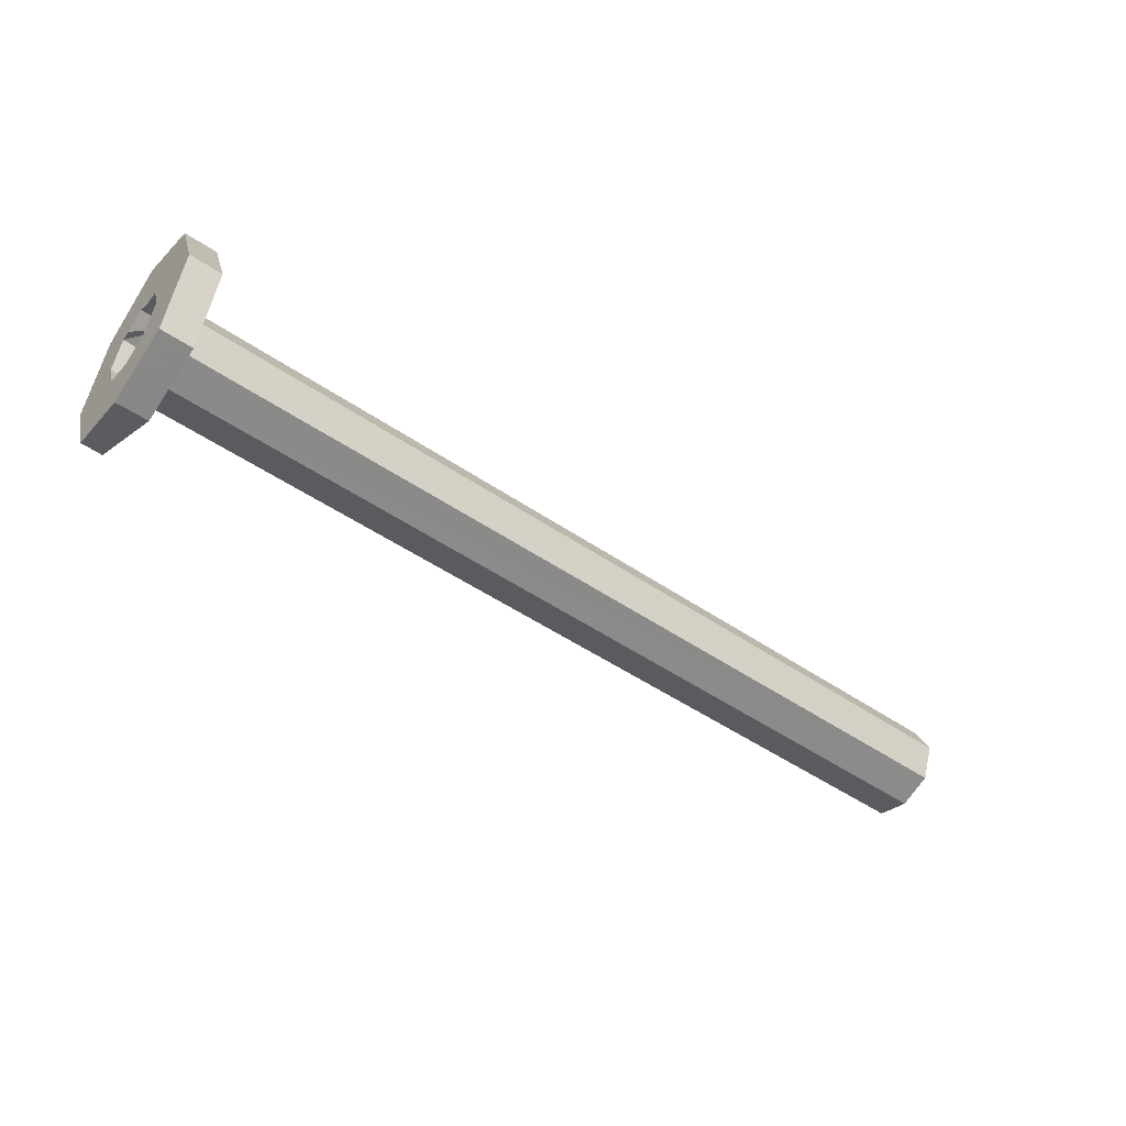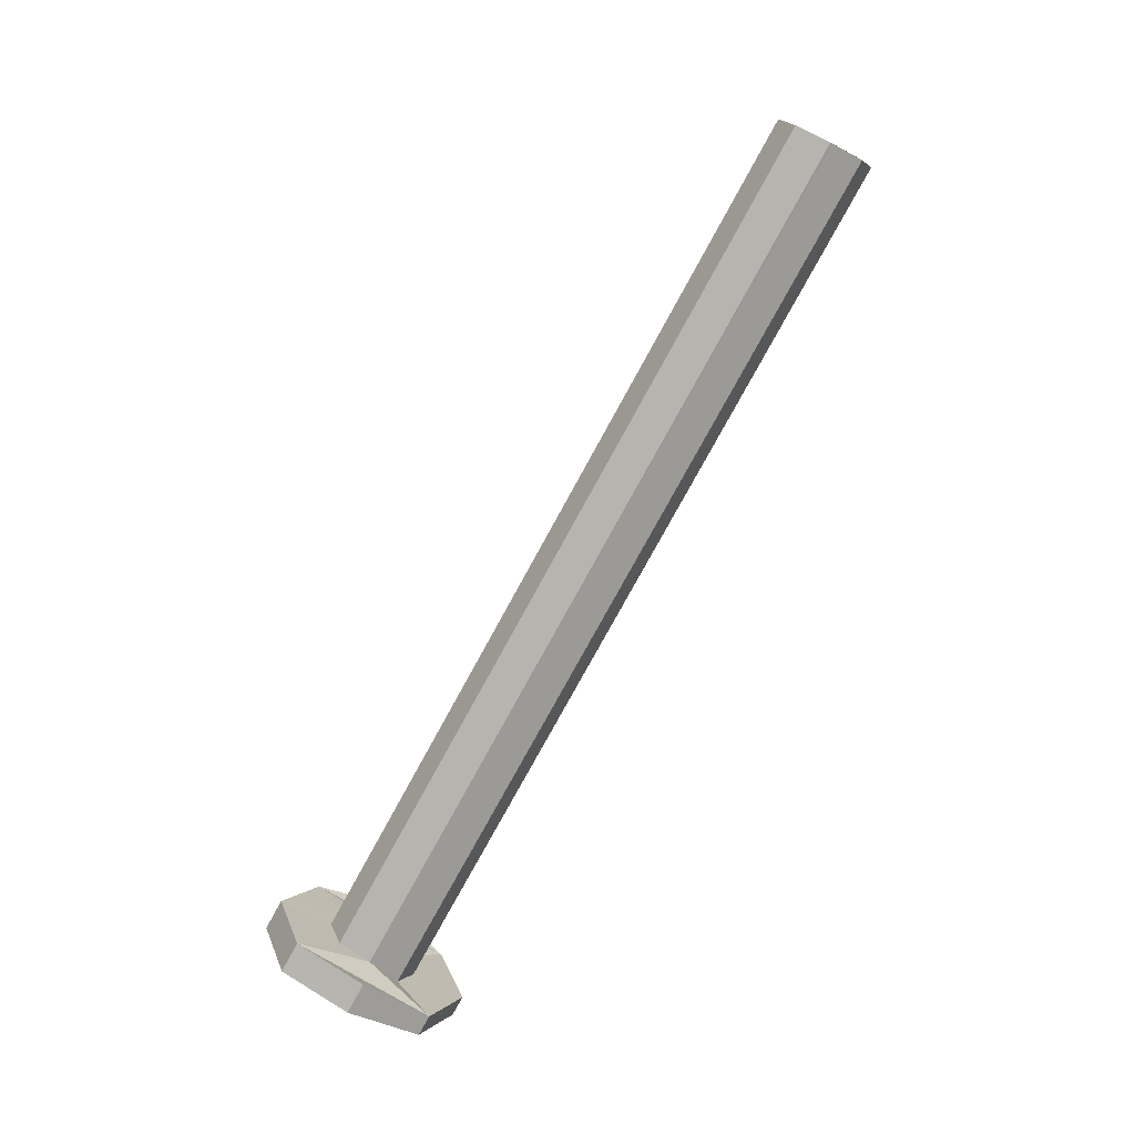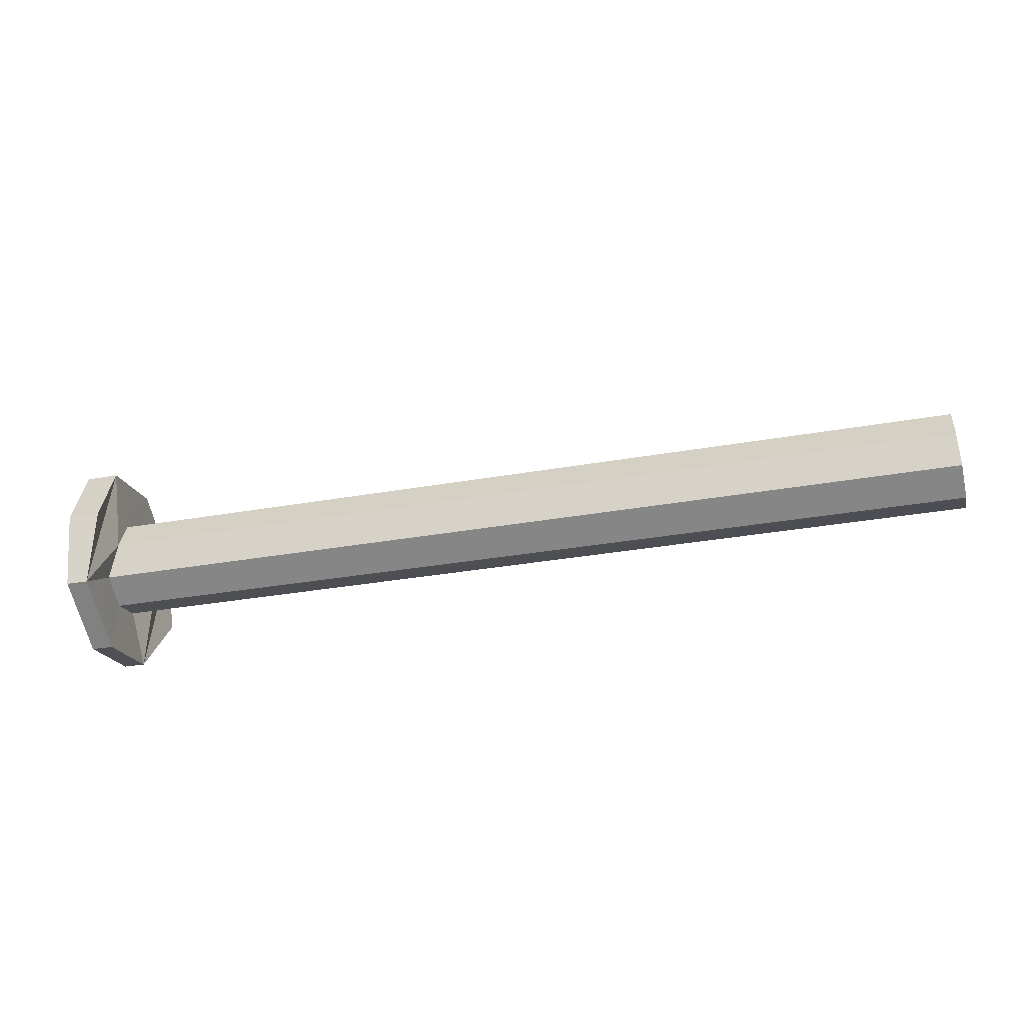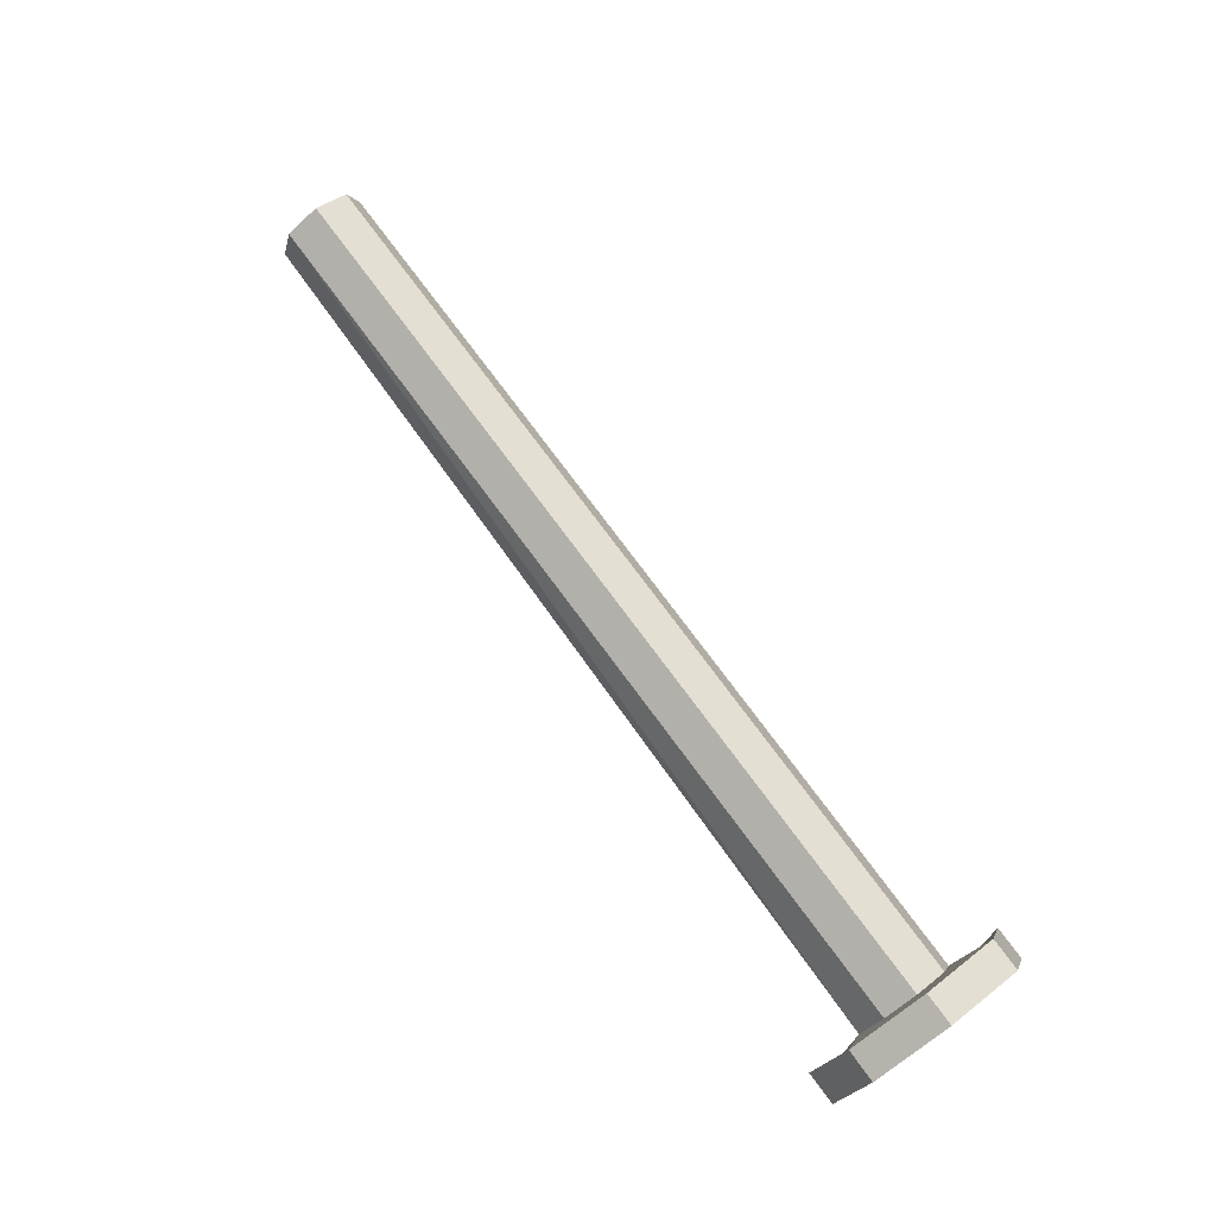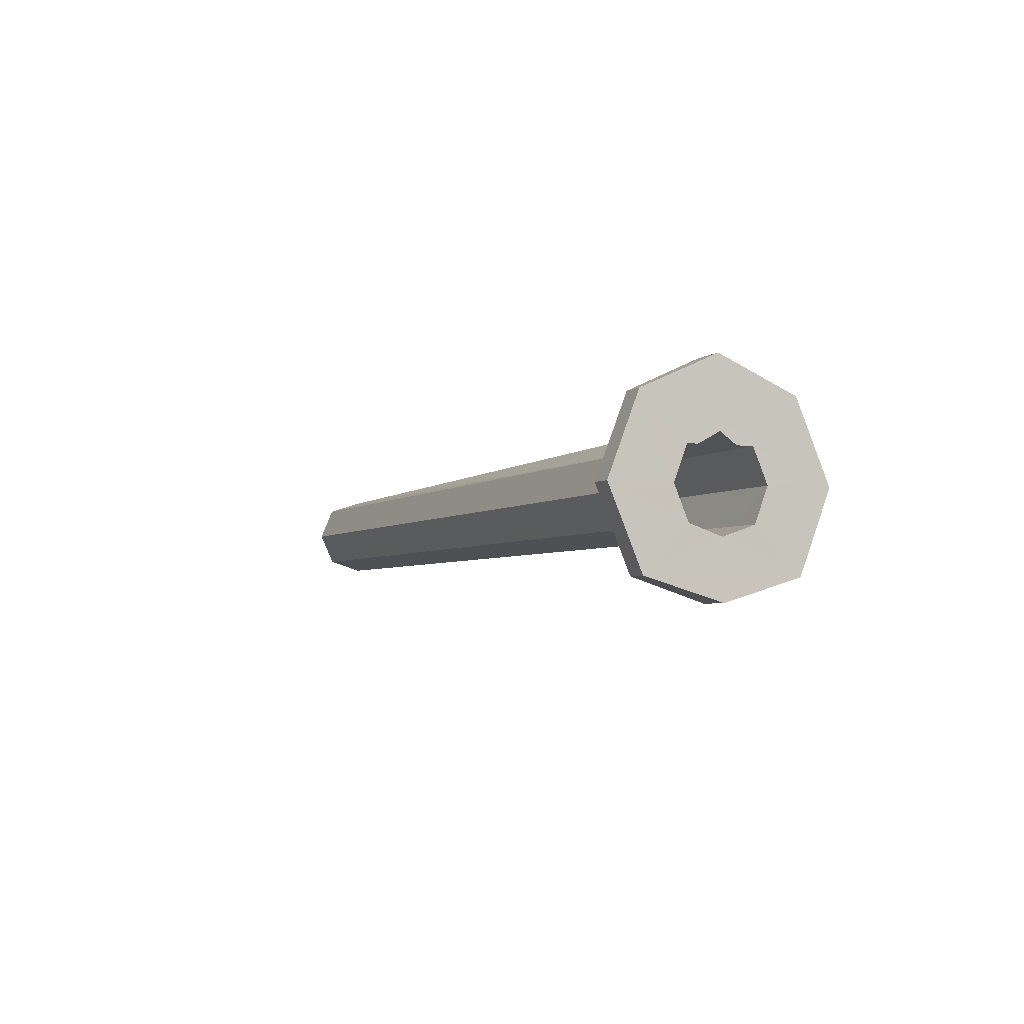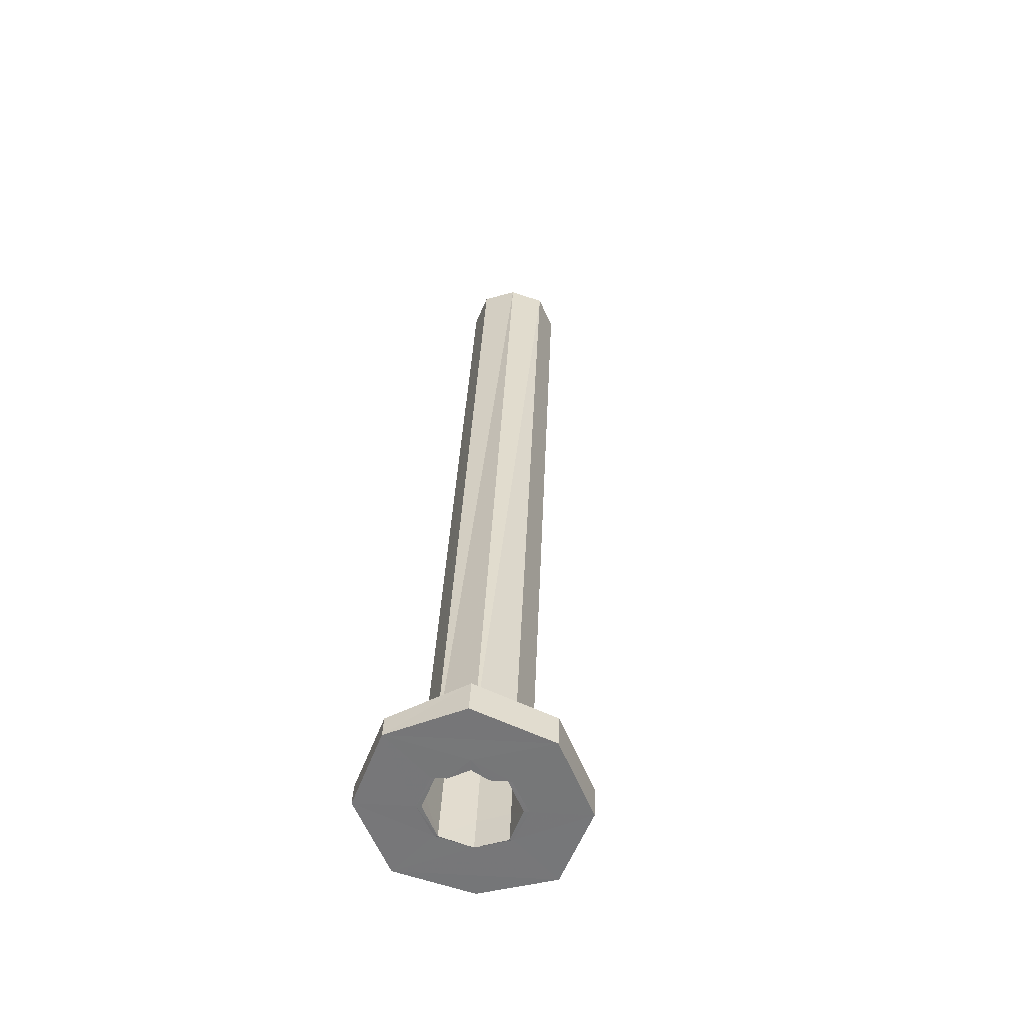
<metadata>
{"format":"obj","ext":"obj","renderer":"f3d","projection":"perspective","resolution":1024,"background":"white","views":[{"elev":-48.8,"azim":-35.4,"up":"+Y"},{"elev":-78.2,"azim":63.3,"up":"+Y"},{"elev":-40.1,"azim":14.0,"up":"+Z"},{"elev":78.2,"azim":-126.5,"up":"+Z"},{"elev":-3.8,"azim":-111.8,"up":"+Y"},{"elev":32.4,"azim":-85.8,"up":"+Y"}]}
</metadata>
<code>
o 13201
v 2226 1859 10.13
v 2226 1859 10.09
v 2226 1859 10.06
v 2226 1859 9.995
v 2226 1859 10.06
v 2226 1859 10.03
v 2226 1859 10.06
v 2226 1859 10.06
v 2226 1859 9.994
v 2226 1859 10.13
v 2226 1859 10.06
v 2226 1859 10.13
v 2226 1859 10.06
v 2226 1859 10.16
v 2226 1859 10.15
v 2226 1859 10.09
v 2226 1859 10.15
v 2226 1859 10.13
v 2226 1859 10.09
v 2226 1859 9.992
v 2226 1859 10.06
v 2226 1859 10.02
v 2226 1859 9.965
v 2226 1859 9.994
v 2226 1859 10.03
v 2226 1859 10.03
v 2226 1859 10
v 2226 1859 9.987
v 2226 1859 10
v 2226 1859 10
v 2226 1859 9.991
v 2226 1859 9.999
v 2226 1859 10.03
v 2226 1859 10.03
v 2226 1859 9.987
v 2226 1859 9.999
v 2226 1859 10.06
v 2226 1859 10.06
v 2226 1859 10.03
v 2226 1859 10.03
v 2226 1859 10.06
v 2226 1859 10.03
v 2226 1859 10
v 2226 1859 9.999
v 2226 1859 9.991
v 2226 1859 10.03
v 2226 1859 10
v 2226 1859 9.987
v 2226 1859 10.03
v 2226 1859 10
v 2226 1859 10.03
v 2226 1859 10.02
v 2226 1859 10.06
v 2226 1859 10.06
v 2226 1859 10.03
v 2226 1859 10.02
v 2226 1859 9.992
v 2226 1859 10.06
v 2226 1859 10.13
v 2226 1859 10.16
v 2226 1859 10.13
v 2226 1859 10.03
v 2226 1859 9.965
v 2226 1859 9.995
v 2226 1859 9.966
v 2226 1859 10.13
v 2226 1859 10.06
v 2226 1859 10.06
v 2226 1859 10.13
v 2226 1859 9.995
v 2226 1859 10.06
v 2226 1859 10.03
v 2226 1859 10.06
v 2226 1859 9.994
v 2226 1859 10.09
v 2226 1859 10.06
v 2226 1859 10.06
v 2226 1859 10.16
v 2226 1859 10.13
v 2226 1859 10.1
v 2226 1859 10.09
v 2226 1859 10.15
v 2226 1859 10.09
v 2226 1859 10.03
v 2226 1859 10.06
v 2226 1859 10.03
v 2226 1859 10
v 2226 1859 10.03
v 2226 1859 10.06
v 2226 1859 10.06
v 2226 1859 10.08
v 2226 1859 10.09
v 2226 1859 10.06
v 2226 1859 10.03
v 2226 1859 10.09
v 2226 1859 10.03
v 2226 1859 10.06
v 2226 1859 10.1
v 2226 1859 10.07
v 2226 1859 10.06
v 2226 1859 10.07
v 2226 1859 10.08
v 2226 1859 10.06
v 2226 1859 10.03
v 2226 1859 10.1
v 2226 1859 10.06
v 2226 1859 10.06
v 2226 1859 10.08
v 2226 1859 10.03
v 2226 1859 10.03
v 2226 1859 10
v 2226 1859 10.03
v 2226 1859 10.1
v 2226 1859 10.09
v 2226 1859 10.06
v 2226 1859 10.09
v 2226 1859 10.06
v 2226 1859 10.04
v 2226 1859 10.04
v 2226 1859 10.06
v 2226 1859 10.07
v 2226 1859 10.06
v 2226 1859 10.09
v 2226 1859 10.03
v 2226 1859 10.04
v 2226 1859 10.03
v 2226 1859 10.03
v 2226 1859 10.02
v 2226 1859 10.02
v 2226 1859 9.991
v 2226 1859 10
v 2226 1859 10.03
v 2226 1859 10.02
v 2226 1859 10.03
v 2226 1859 9.966
v 2226 1859 9.966
v 2226 1859 9.992
v 2226 1859 10.13
v 2226 1859 10.06
v 2226 1859 10.06
v 2226 1859 10.06
v 2226 1859 9.992
v 2226 1859 10.06
v 2226 1859 10.06
v 2226 1859 10.03
v 2226 1859 10.03
v 2226 1859 10.1
v 2226 1859 10.09
v 2226 1859 10.09
v 2226 1859 10.07
v 2226 1859 10.13
v 2226 1859 9.992
v 2226 1859 9.965
v 2226 1859 9.992
v 2226 1859 10.06
v 2226 1859 10.06
v 2226 1859 10.13
v 2226 1859 10.02
v 2226 1859 10.03
v 2226 1859 10.1
v 2226 1859 10.09
v 2226 1859 10.06
v 2226 1859 10.09
v 2226 1859 10.1
v 2226 1859 10.09
v 2226 1859 10.06
v 2226 1859 10.03
v 2226 1859 10.06
f 1 2 3
f 4 1 3
f 4 5 6
f 2 7 5
f 8 4 9
f 9 10 11
f 12 13 8
f 14 10 15
f 12 16 17
f 18 14 17
f 17 19 18
f 18 20 21
f 22 23 20
f 4 23 24
f 25 24 23
f 26 25 27
f 25 28 29
f 30 29 28
f 31 28 32
f 33 34 32
f 35 33 36
f 37 38 34
f 39 32 40
f 41 42 40
f 43 44 39
f 45 44 43
f 39 46 43
f 47 48 45
f 49 50 47
f 48 51 52
f 53 54 39
f 55 48 56
f 56 57 55
f 55 57 58
f 59 37 57
f 60 59 61
f 62 63 56
f 63 64 65
f 66 64 67
f 68 69 66
f 70 71 68
f 62 72 73
f 73 74 62
f 75 69 73
f 73 76 75
f 69 74 77
f 69 78 79
f 2 79 78
f 76 80 81
f 82 81 80
f 82 80 83
f 76 84 85
f 77 85 84
f 86 84 87
f 88 86 77
f 89 77 26
f 89 90 91
f 90 77 92
f 92 77 93
f 77 94 7
f 92 7 95
f 96 97 94
f 92 98 99
f 98 100 101
f 92 101 85
f 102 85 101
f 102 101 100
f 103 100 104
f 103 105 91
f 91 106 103
f 105 107 108
f 109 107 110
f 111 112 110
f 106 113 114
f 54 114 115
f 54 106 116
f 117 118 115
f 119 54 120
f 121 117 120
f 122 123 121
f 124 54 125
f 126 125 117
f 46 54 124
f 46 127 54
f 128 124 126
f 124 129 46
f 46 129 31
f 46 130 131
f 129 87 130
f 132 129 133
f 129 86 30
f 134 86 128
f 135 134 128
f 70 134 136
f 136 128 137
f 137 63 136
f 137 138 139
f 59 140 138
f 141 142 140
f 59 83 143
f 144 143 83
f 145 146 143
f 147 144 148
f 149 78 138
f 150 149 117
f 149 151 117
f 117 151 152
f 152 126 117
f 152 128 126
f 153 152 154
f 152 155 20
f 156 157 155
f 128 94 158
f 128 158 159
f 129 159 158
f 116 160 149
f 160 14 149
f 2 14 160
f 161 2 160
f 162 2 163
f 163 160 164
f 164 160 165
f 164 92 163
f 166 167 168

</code>
